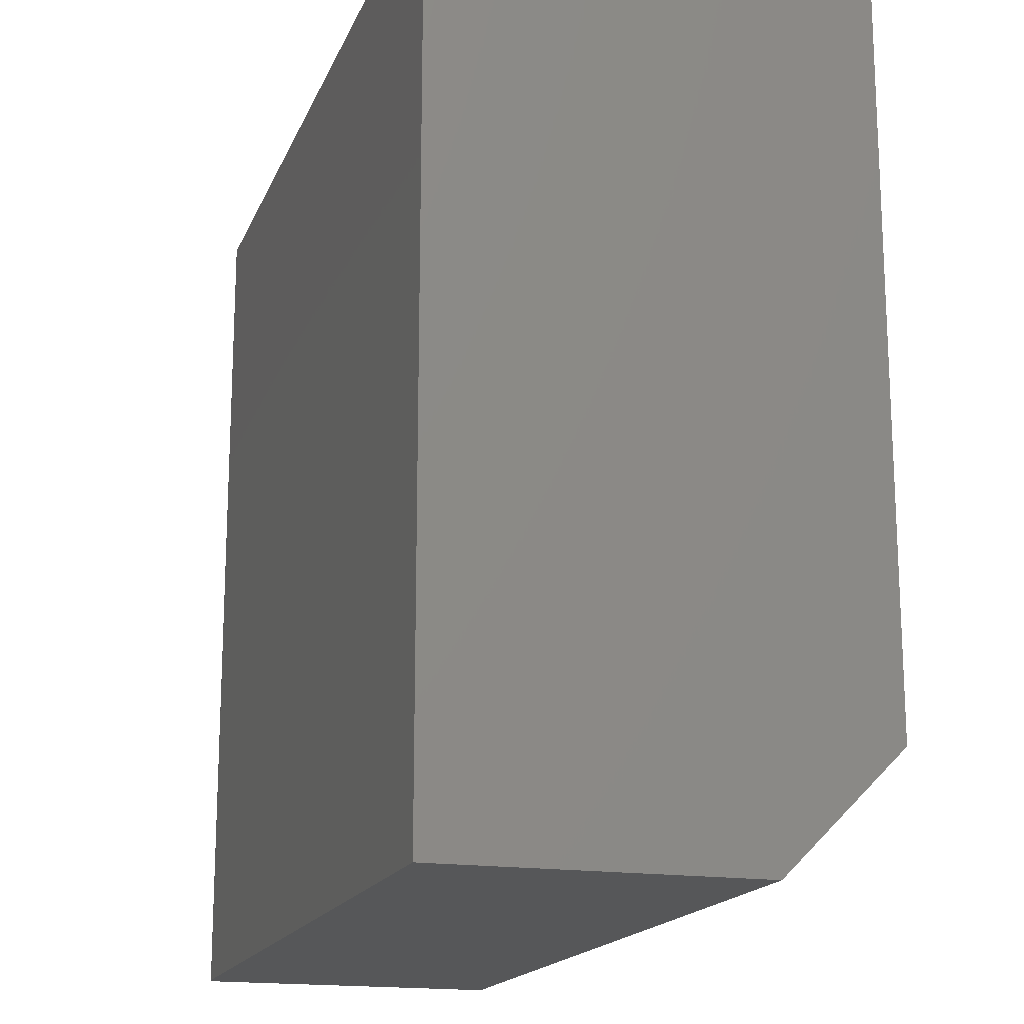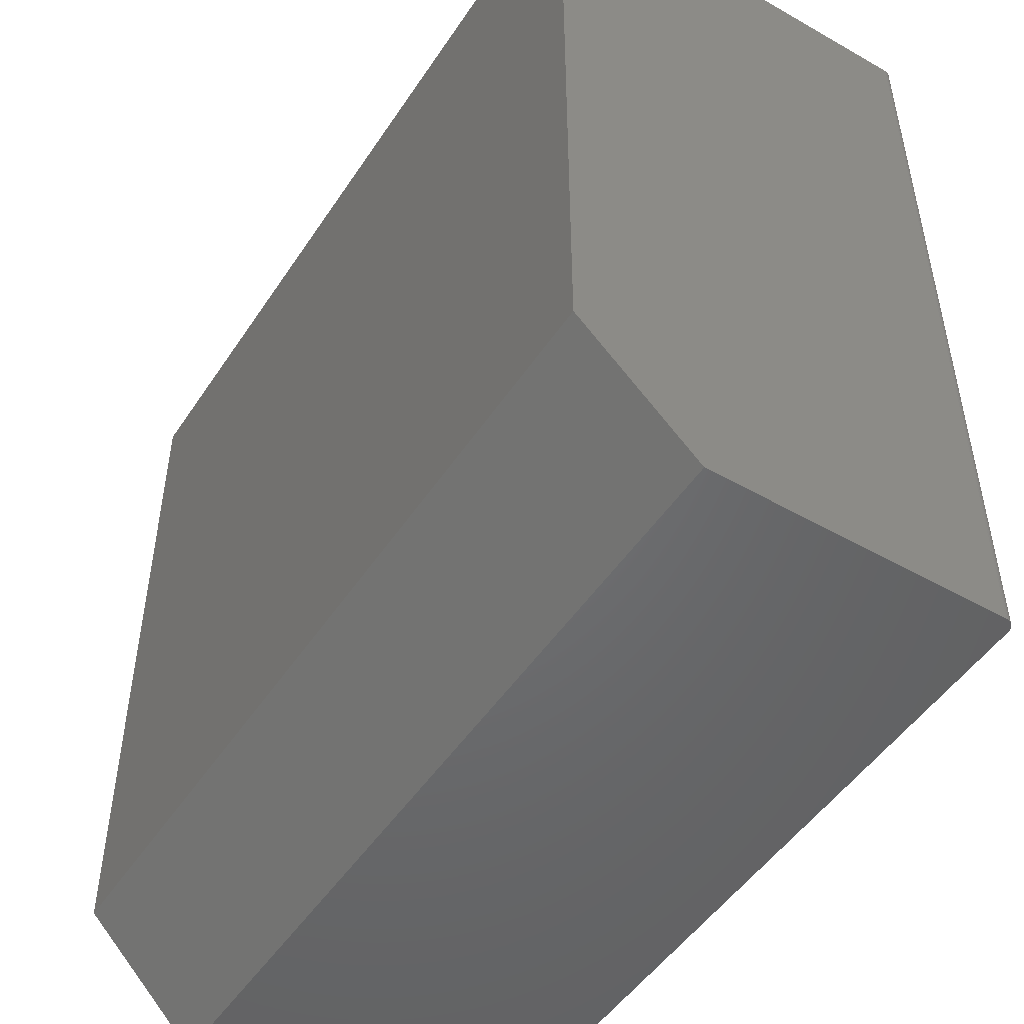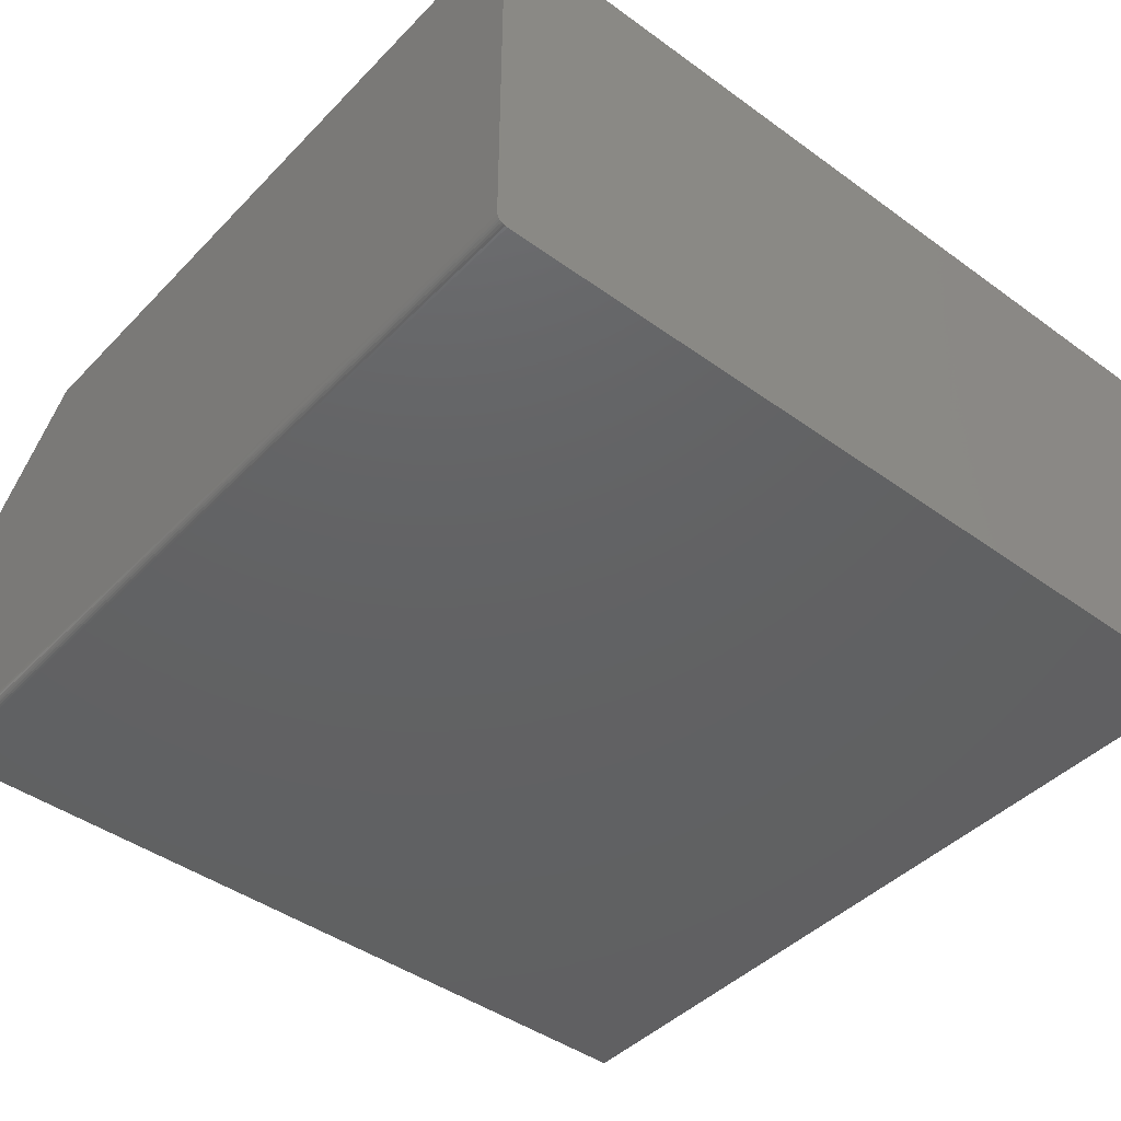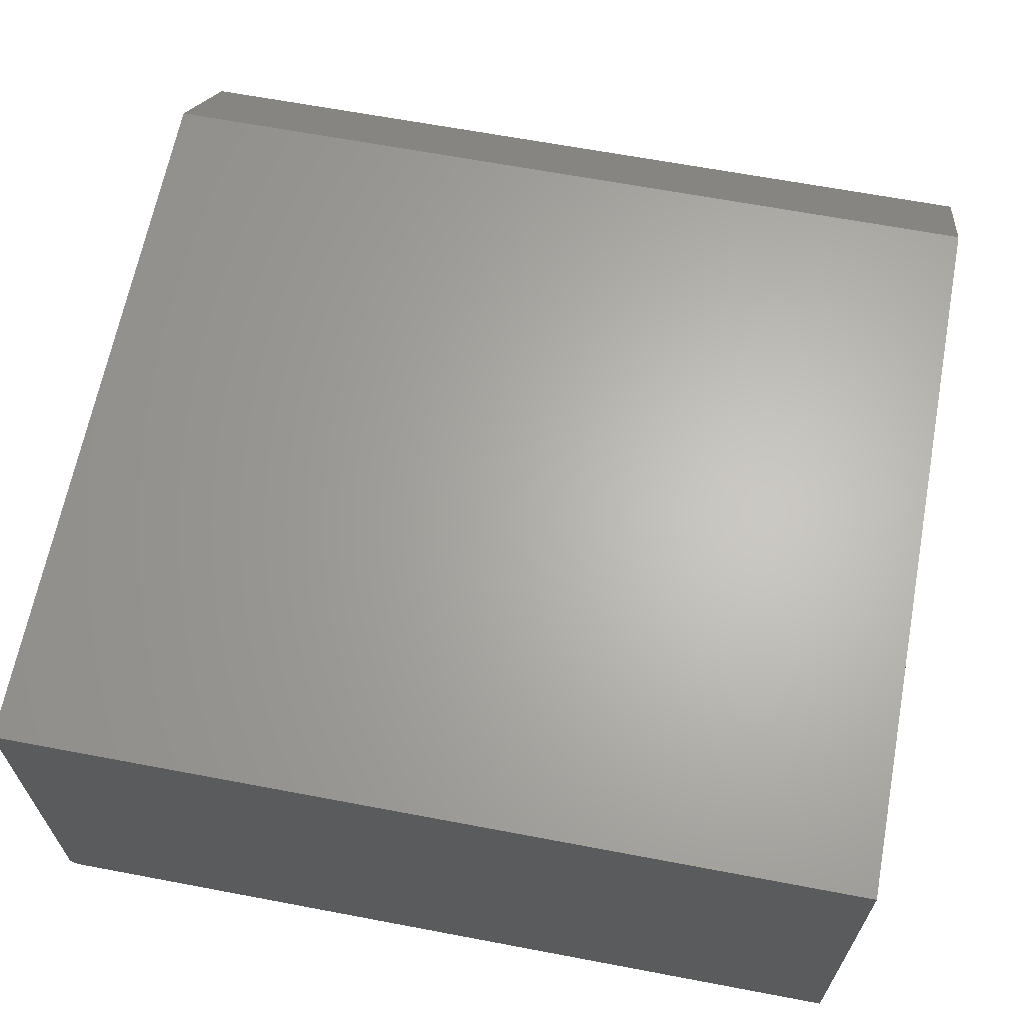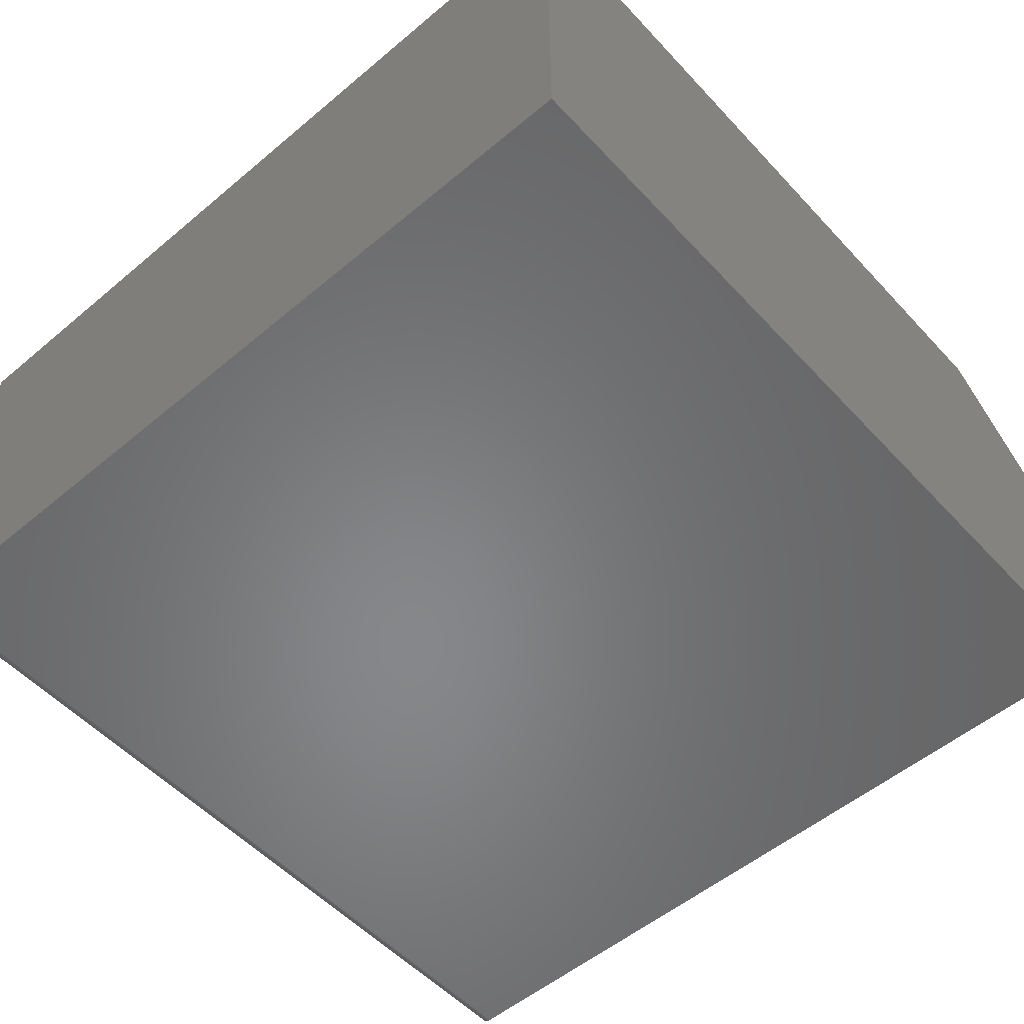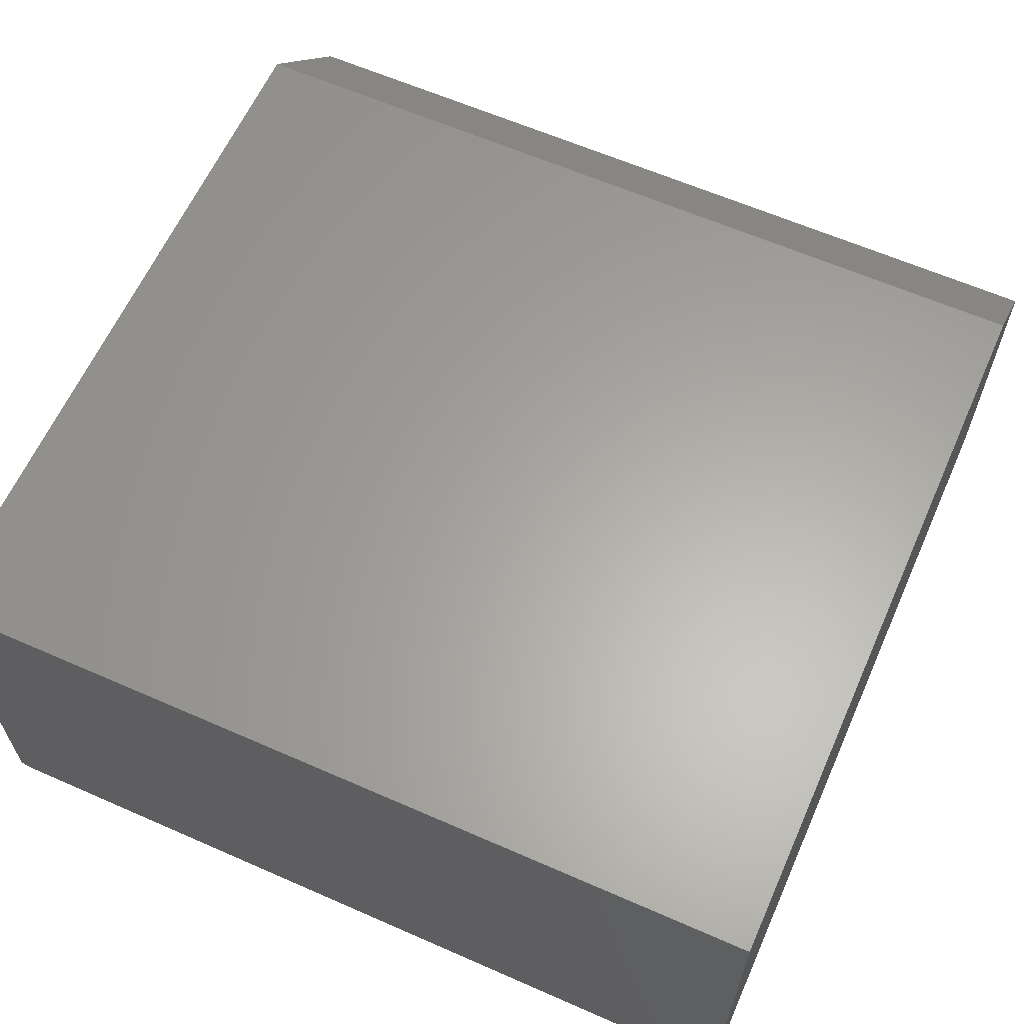
<metadata>
{"format":"stl","ext":"stl","renderer":"f3d","projection":"perspective","resolution":1024,"background":"white","views":[{"elev":-17.1,"azim":-107.2,"up":"+Y"},{"elev":-49.3,"azim":57.8,"up":"+Y"},{"elev":-43.9,"azim":139.7,"up":"+Z"},{"elev":64.7,"azim":-169.2,"up":"+Z"},{"elev":-53.9,"azim":-138.3,"up":"+Z"},{"elev":62.3,"azim":-156.0,"up":"+Z"}]}
</metadata>
<code>
# stl→obj: 26 verts, 48 faces
v 0.6094 0.75 0.01562
v 0.6094 0.75 0.625
v 0.6094 -0.5078 0.01562
v 0.6094 -0.3359 0.625
v 0.6094 -0.5078 0.4531
v 0.5938 -0.5078 0
v -0.6484 -0.5078 0.4531
v -0.6484 -0.5078 0
v 0.6048 -0.5078 0.004576
v 0.6067 -0.5078 0.006944
v 0.6082 -0.5078 0.009646
v 0.6091 -0.5078 0.01258
v 0.5968 -0.5078 0.0003002
v 0.5997 -0.5078 0.001189
v 0.6024 -0.5078 0.002633
v -0.6484 0.75 0
v 0.5938 0.75 0
v 0.6091 0.75 0.01258
v 0.6082 0.75 0.009646
v -0.6484 0.75 0.625
v 0.5997 0.75 0.001189
v 0.5968 0.75 0.0003002
v 0.6067 0.75 0.006944
v 0.6048 0.75 0.004576
v 0.6024 0.75 0.002633
v -0.6484 -0.3359 0.625
f 1 2 3
f 3 2 4
f 3 4 5
f 6 7 8
f 9 10 11
f 9 11 12
f 9 12 3
f 5 7 6
f 5 6 13
f 5 13 14
f 5 14 15
f 5 15 9
f 5 9 3
f 8 16 6
f 6 16 17
f 1 18 19
f 20 2 21
f 20 21 22
f 20 22 17
f 20 17 16
f 2 1 19
f 2 19 23
f 2 23 24
f 2 24 25
f 2 25 21
f 6 17 13
f 13 17 22
f 13 22 14
f 14 22 21
f 14 21 15
f 15 21 25
f 15 25 9
f 9 25 24
f 9 24 10
f 10 24 23
f 10 23 11
f 11 23 19
f 11 19 12
f 12 19 18
f 12 18 3
f 3 18 1
f 26 4 20
f 20 4 2
f 20 16 26
f 26 16 8
f 26 8 7
f 26 7 4
f 4 7 5

</code>
